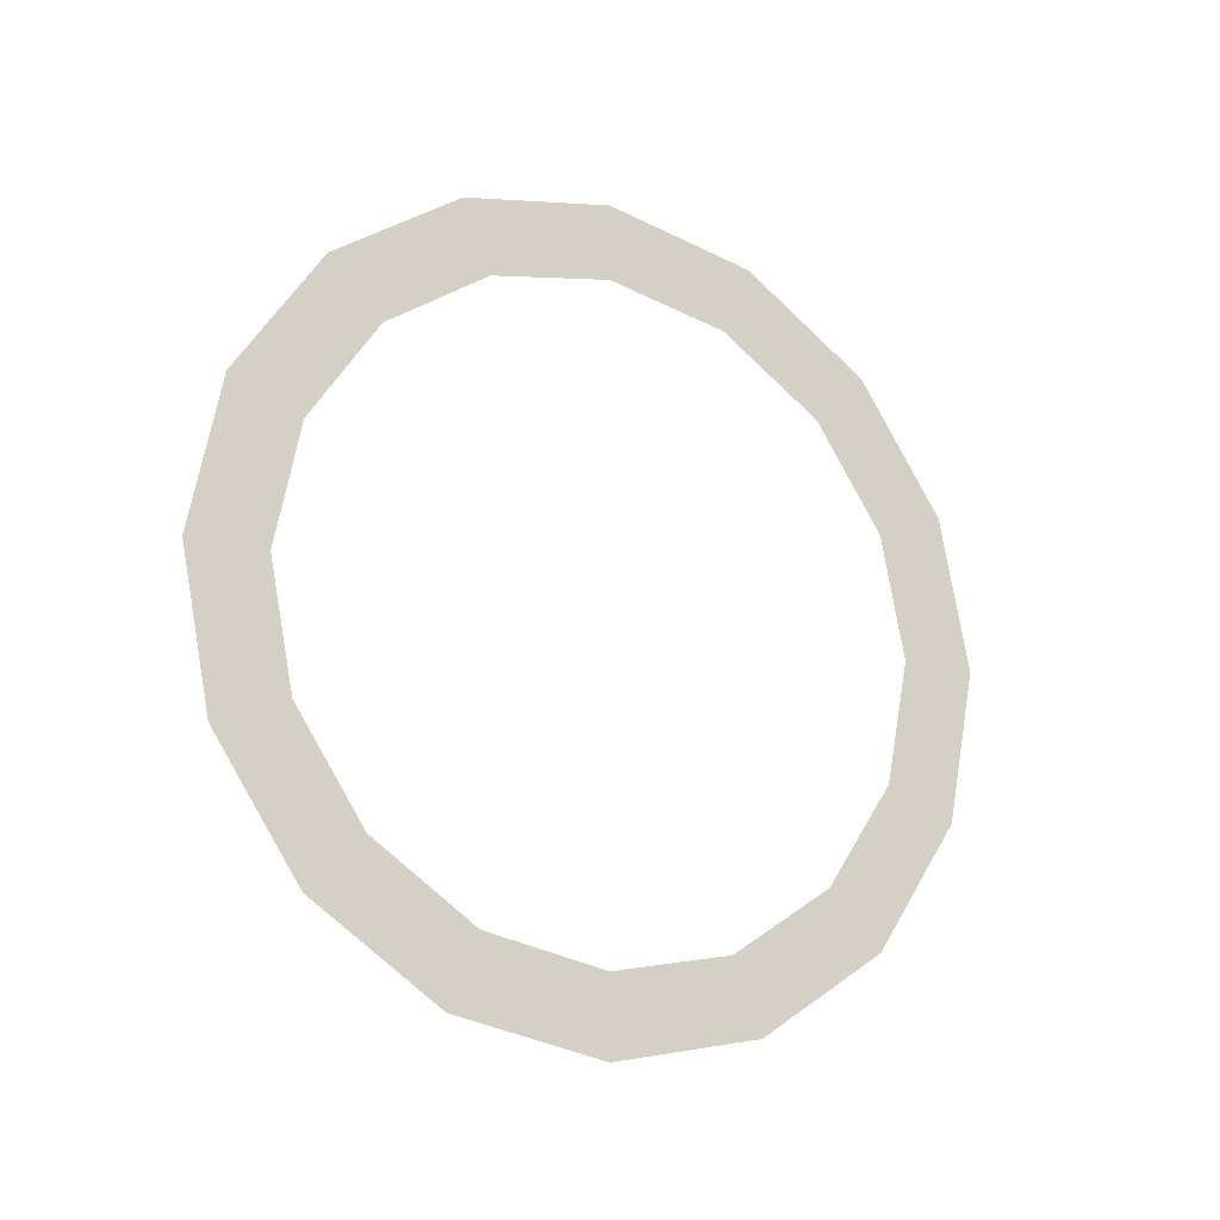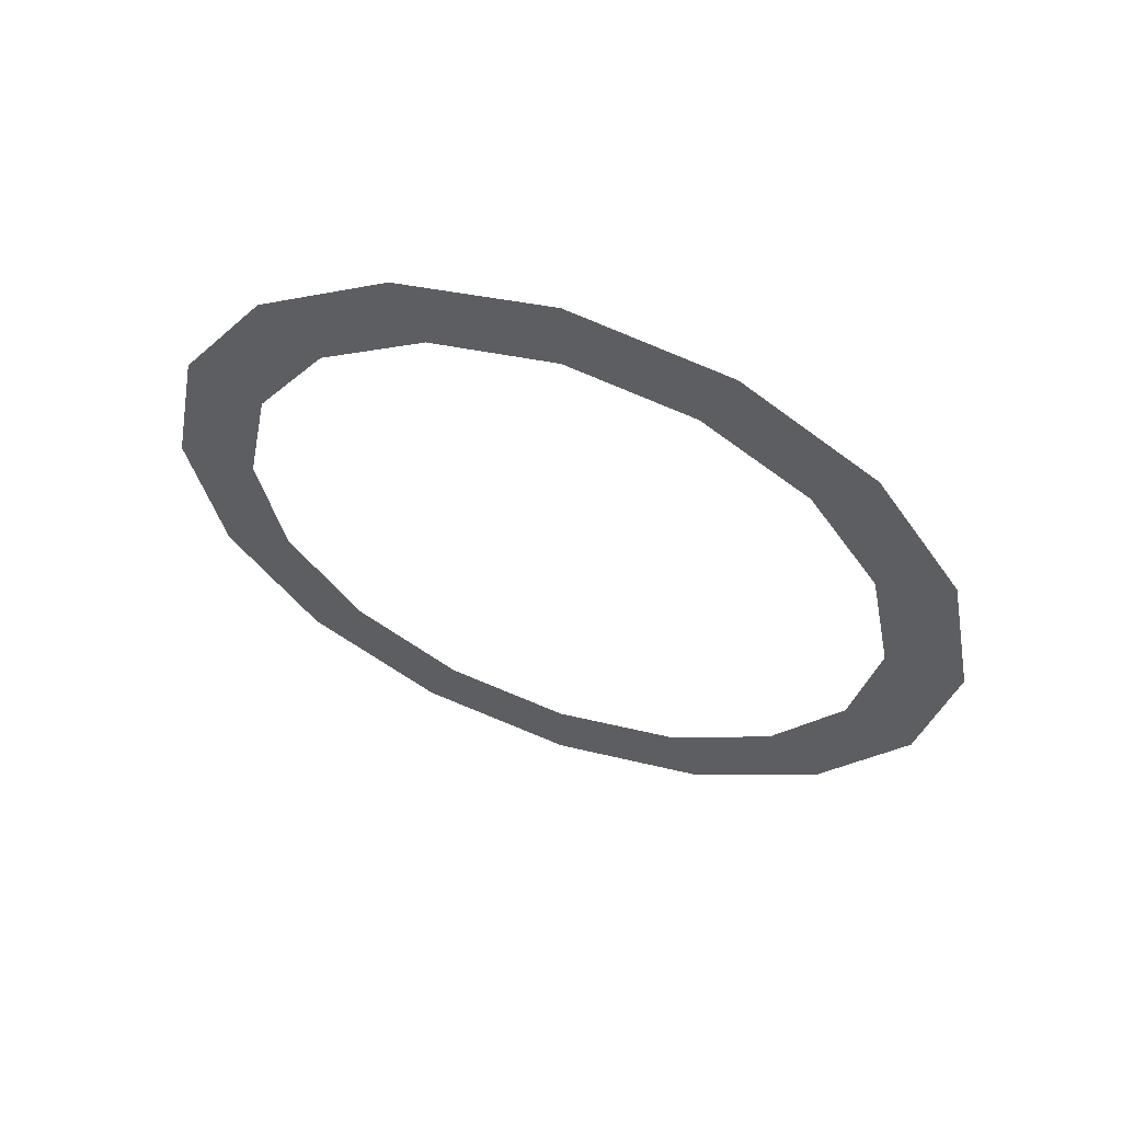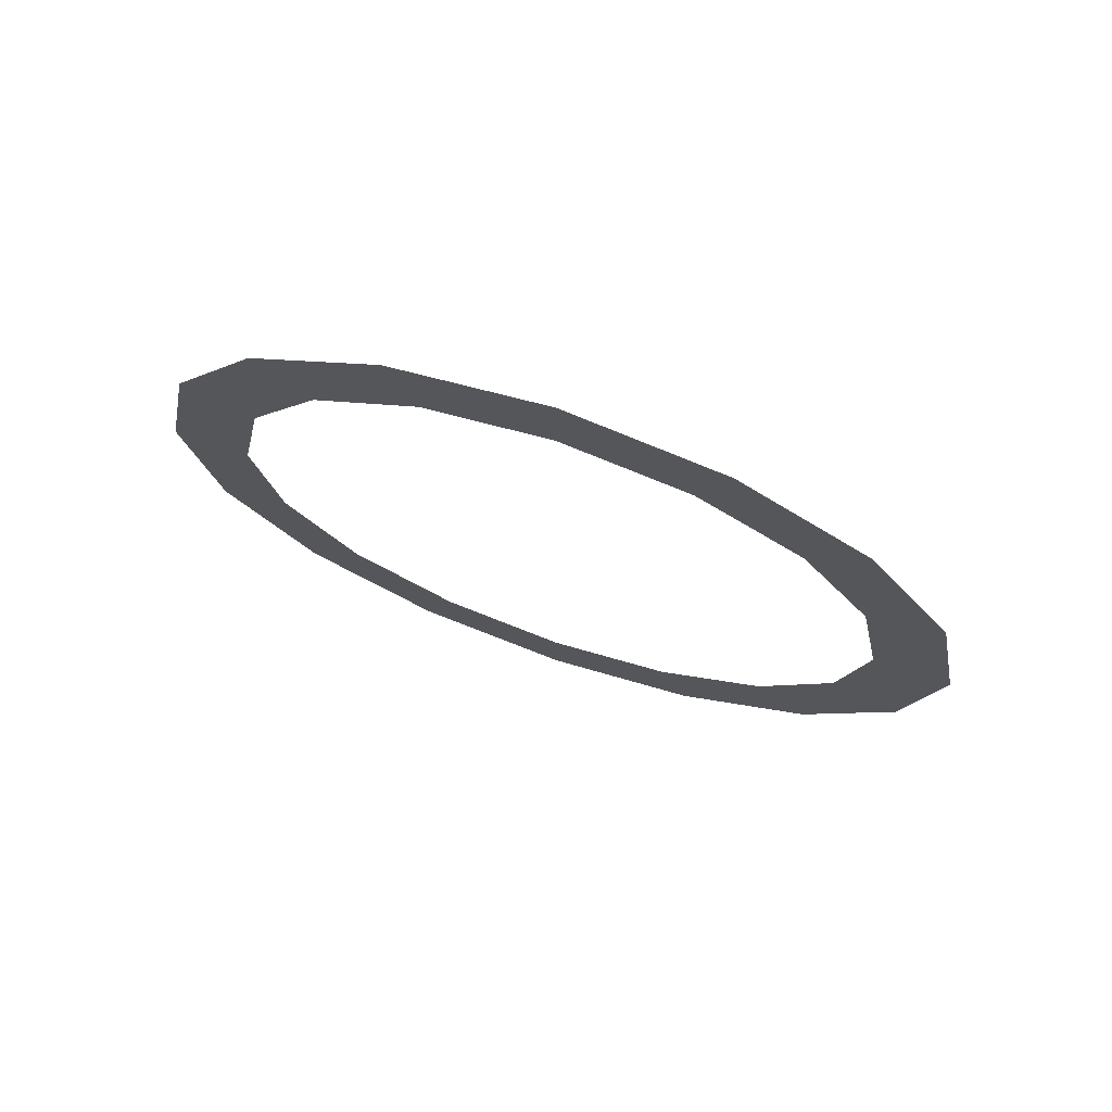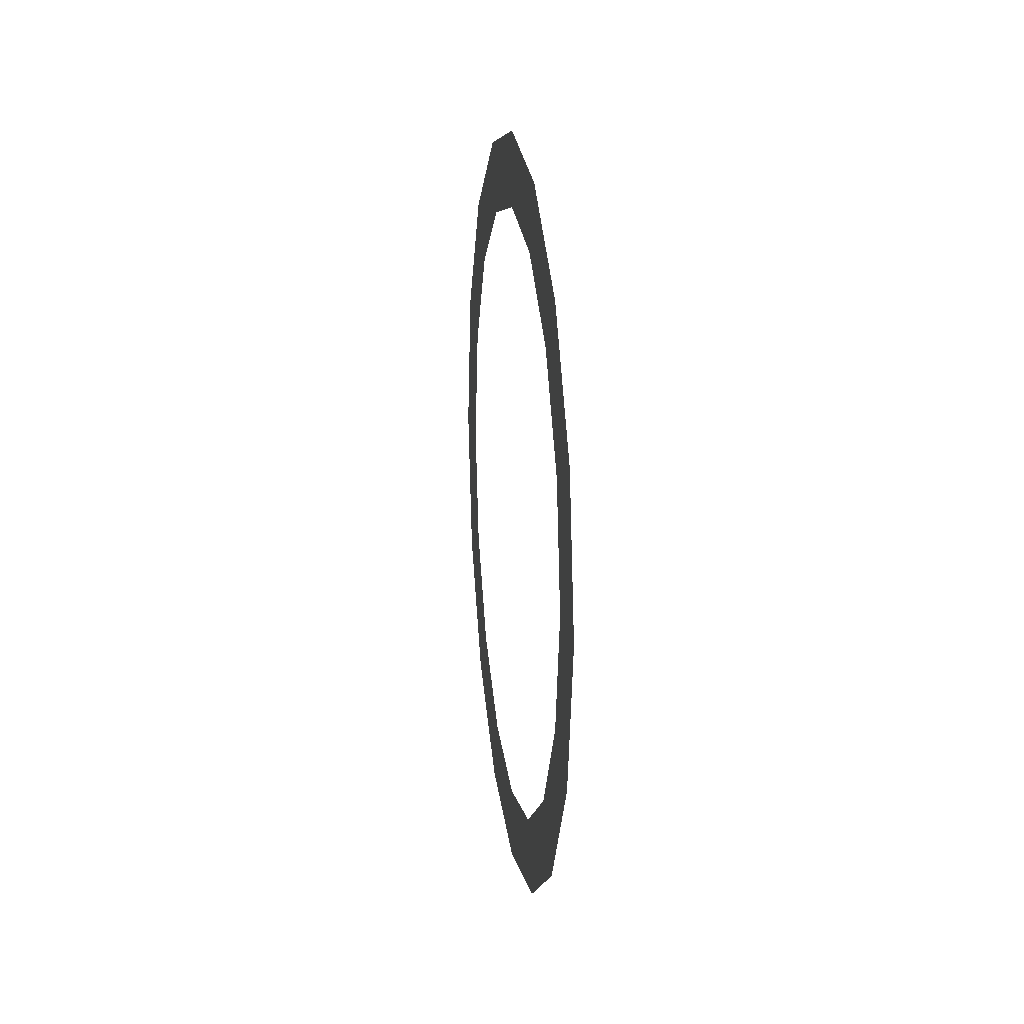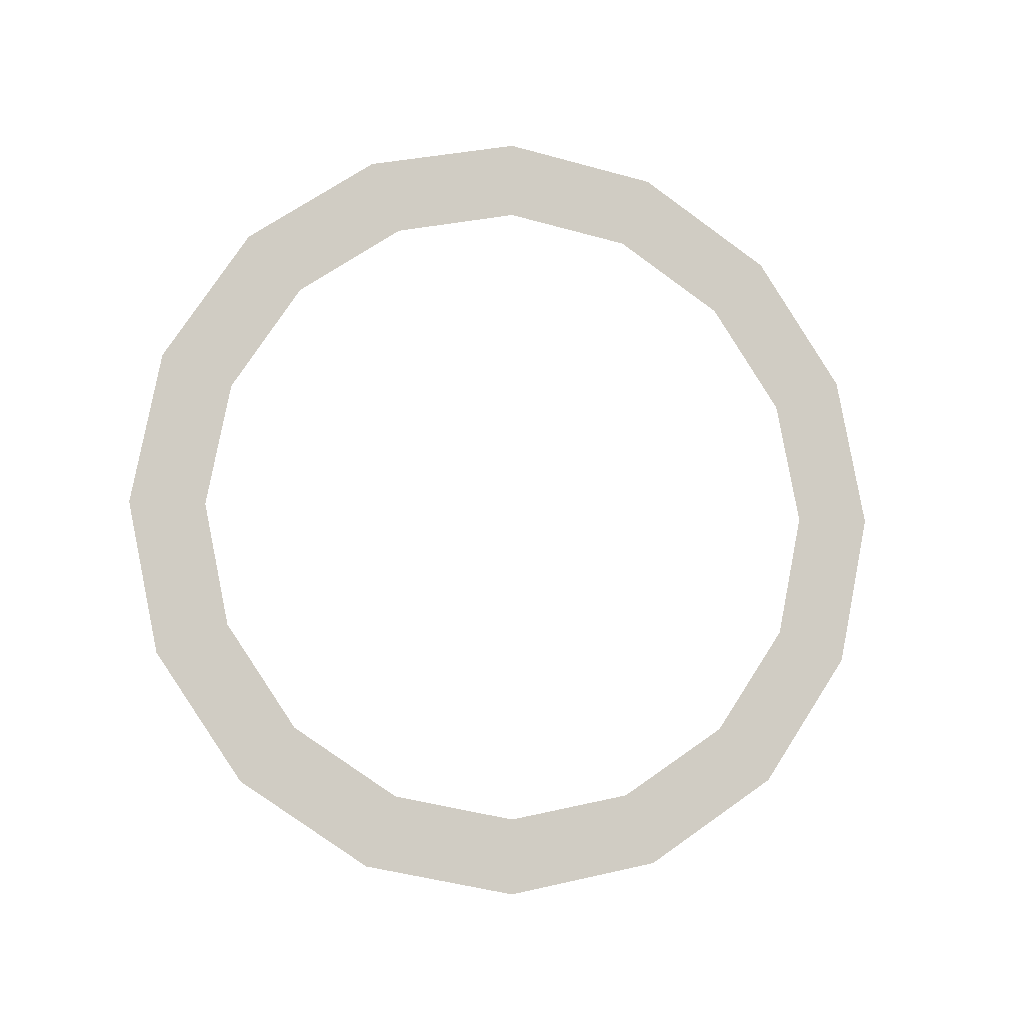
<metadata>
{"format":"obj","ext":"obj","renderer":"f3d","projection":"perspective","resolution":1024,"background":"white","views":[{"elev":-17.9,"azim":-119.4,"up":"+Z"},{"elev":59.0,"azim":-70.8,"up":"+Y"},{"elev":72.6,"azim":108.9,"up":"+Z"},{"elev":17.2,"azim":-7.8,"up":"+Y"},{"elev":-6.8,"azim":-102.9,"up":"+Z"}]}
</metadata>
<code>
g players_1
v 7.695 12.02 25.09
v 7.695 15.6 25.8
v 7.695 18.64 27.83
v 7.695 20.67 30.87
v 7.695 21.39 34.46
v 7.695 20.67 38.04
v 7.695 18.64 41.08
v 7.695 15.6 43.11
v 7.695 12.02 43.82
v 7.695 8.435 43.11
v 7.695 5.396 41.08
v 7.695 3.365 38.04
v 7.695 2.652 34.46
v 7.695 3.365 30.87
v 7.695 5.396 27.83
v 7.695 8.435 25.8
v 7.695 12.02 26.89
v 7.695 14.91 27.47
v 7.695 17.37 29.11
v 7.695 19.01 31.56
v 7.695 19.59 34.46
v 7.695 19.01 37.35
v 7.695 17.37 39.81
v 7.695 14.91 41.45
v 7.695 12.02 42.02
v 7.695 9.124 41.45
v 7.695 6.669 39.81
v 7.695 5.029 37.35
v 7.695 4.453 34.46
v 7.695 5.029 31.56
v 7.695 6.669 29.11
v 7.695 9.124 27.47
f 11 26 10
f 3 20 19
f 12 27 11
f 4 21 20
f 13 28 12
f 6 21 5
f 14 29 13
f 7 22 6
f 14 31 30
f 8 23 7
f 16 31 15
f 9 24 8
f 2 17 1
f 1 32 16
f 10 25 9
f 3 18 2
f 11 27 26
f 3 4 20
f 12 28 27
f 4 5 21
f 13 29 28
f 6 22 21
f 14 30 29
f 7 23 22
f 14 15 31
f 8 24 23
f 16 32 31
f 9 25 24
f 2 18 17
f 1 17 32
f 10 26 25
f 3 19 18

</code>
